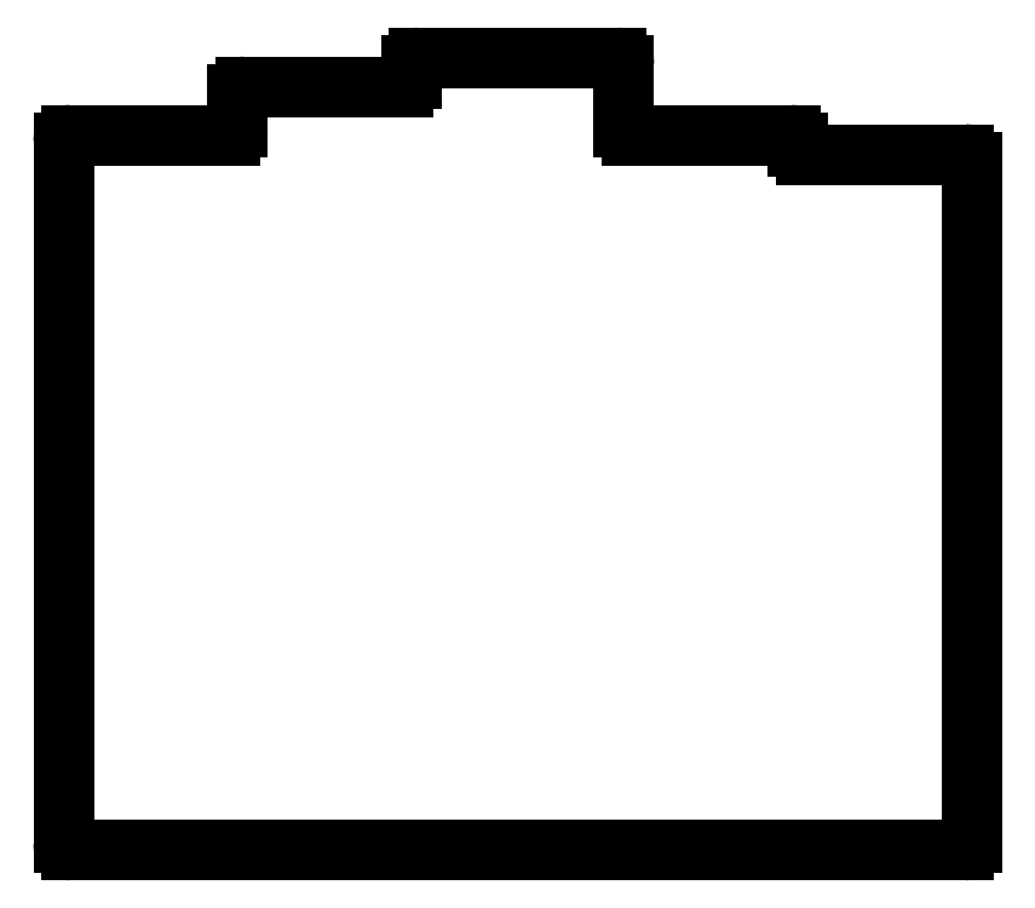
<metadata>
{"format":"dxf","ext":"dxf","renderer":"ezdxf+matplotlib","layout":"modelspace","background":"white","min_lineweight":24,"dpi":150}
</metadata>
<code>
0
SECTION
2
ENTITIES
0
LINE
8
0
10
258
20
-186.7
11
258
21
-116.3
0
LINE
8
0
10
164.8
20
-187.5
11
257.2
21
-187.5
0
LINE
8
0
10
164
20
-186.7
11
164
21
-114.3
0
ARC
8
0
10
257.2
20
-186.7
40
0.8
50
270
51
0
0
ARC
8
0
10
164.8
20
-186.7
40
0.8
50
180
51
270
0
LINE
8
0
10
181.2
20
-113.5
11
164.8
21
-113.5
0
LINE
8
0
10
199.2
20
-108.5
11
182.8
21
-108.5
0
LINE
8
0
10
182
20
-109.3
11
182
21
-112.7
0
LINE
8
0
10
222
20
-112.7
11
222
21
-106.3
0
LINE
8
0
10
221.2
20
-105.5
11
200.8
21
-105.5
0
LINE
8
0
10
200
20
-106.3
11
200
21
-107.7
0
LINE
8
0
10
240
20
-114.7
11
240
21
-114.3
0
LINE
8
0
10
239.2
20
-113.5
11
222.8
21
-113.5
0
LINE
8
0
10
257.2
20
-115.5
11
240.8
21
-115.5
0
ARC
8
0
10
257.2
20
-116.3
40
0.8
50
0
51
90
0
ARC
8
0
10
240.8
20
-114.7
40
0.8
50
180
51
270
0
ARC
8
0
10
239.2
20
-114.3
40
0.8
50
0
51
90
0
ARC
8
0
10
222.8
20
-112.7
40
0.8
50
180
51
270
0
ARC
8
0
10
221.2
20
-106.3
40
0.8
50
0
51
90
0
ARC
8
0
10
200.8
20
-106.3
40
0.8
50
90
51
180
0
ARC
8
0
10
199.2
20
-107.7
40
0.8
50
270
51
0
0
ARC
8
0
10
182.8
20
-109.3
40
0.8
50
90
51
180
0
ARC
8
0
10
181.2
20
-112.7
40
0.8
50
270
51
0
0
ARC
8
0
10
164.8
20
-114.3
40
0.8
50
90
51
180
0
ENDSEC
0
EOF

</code>
